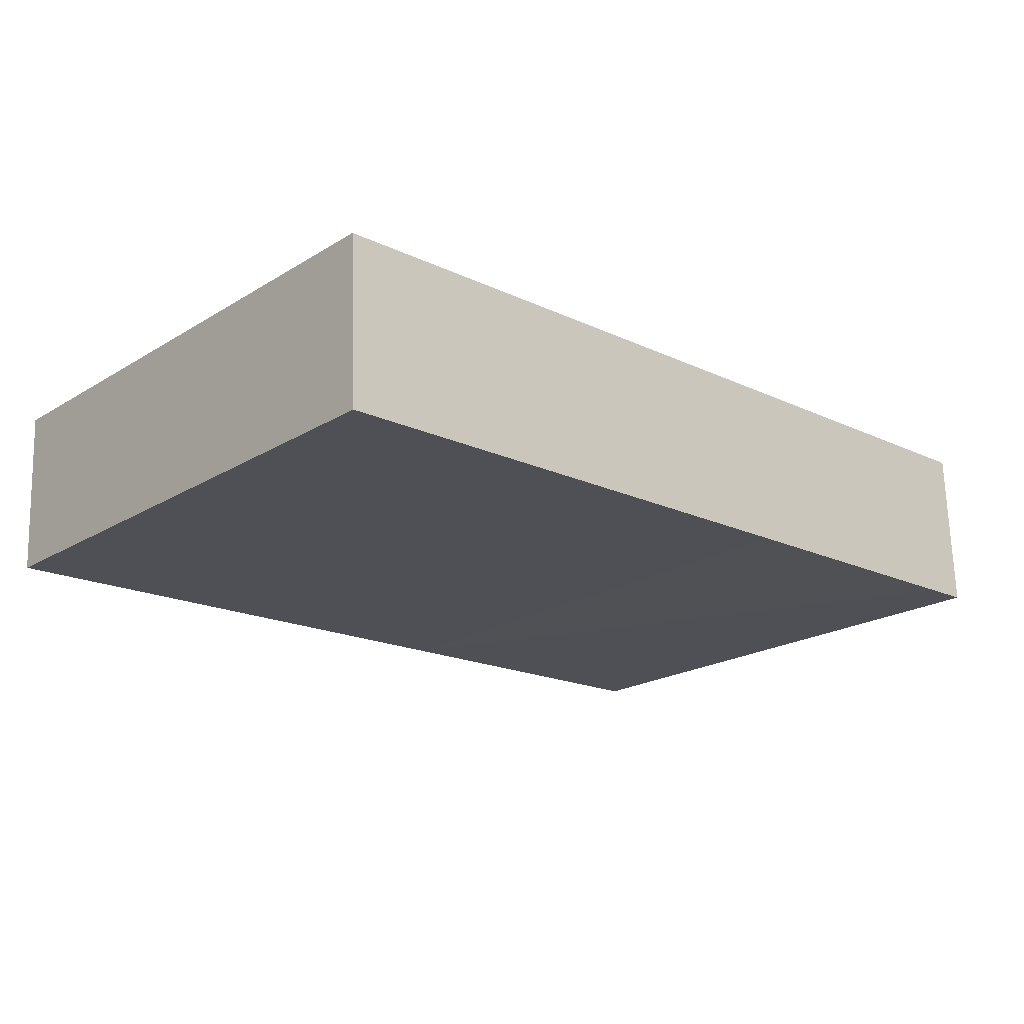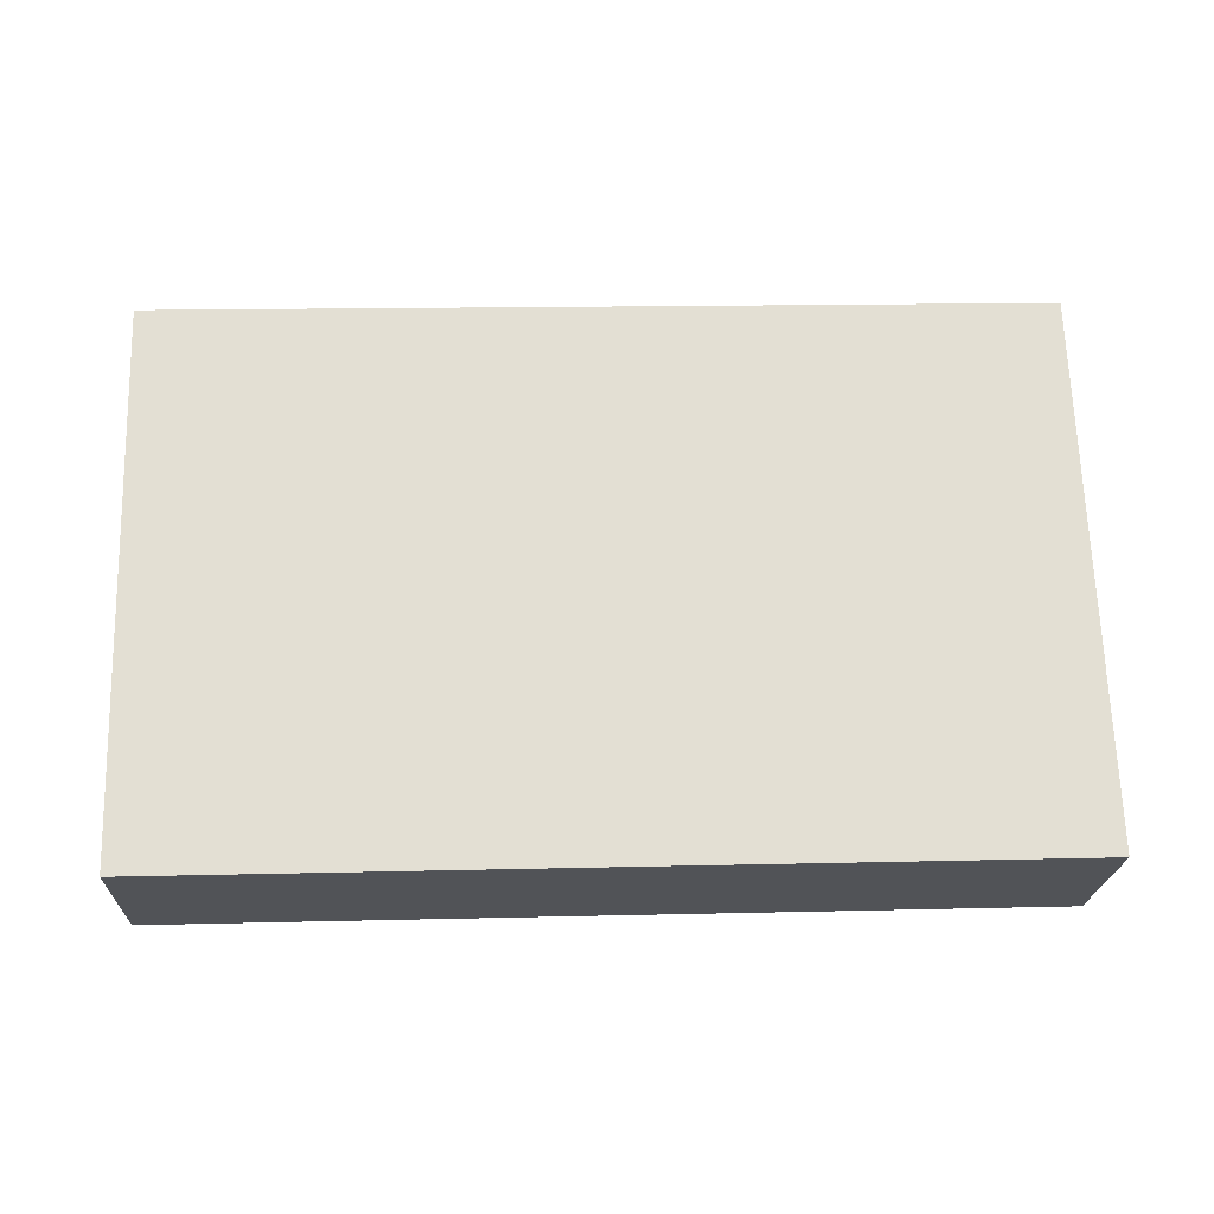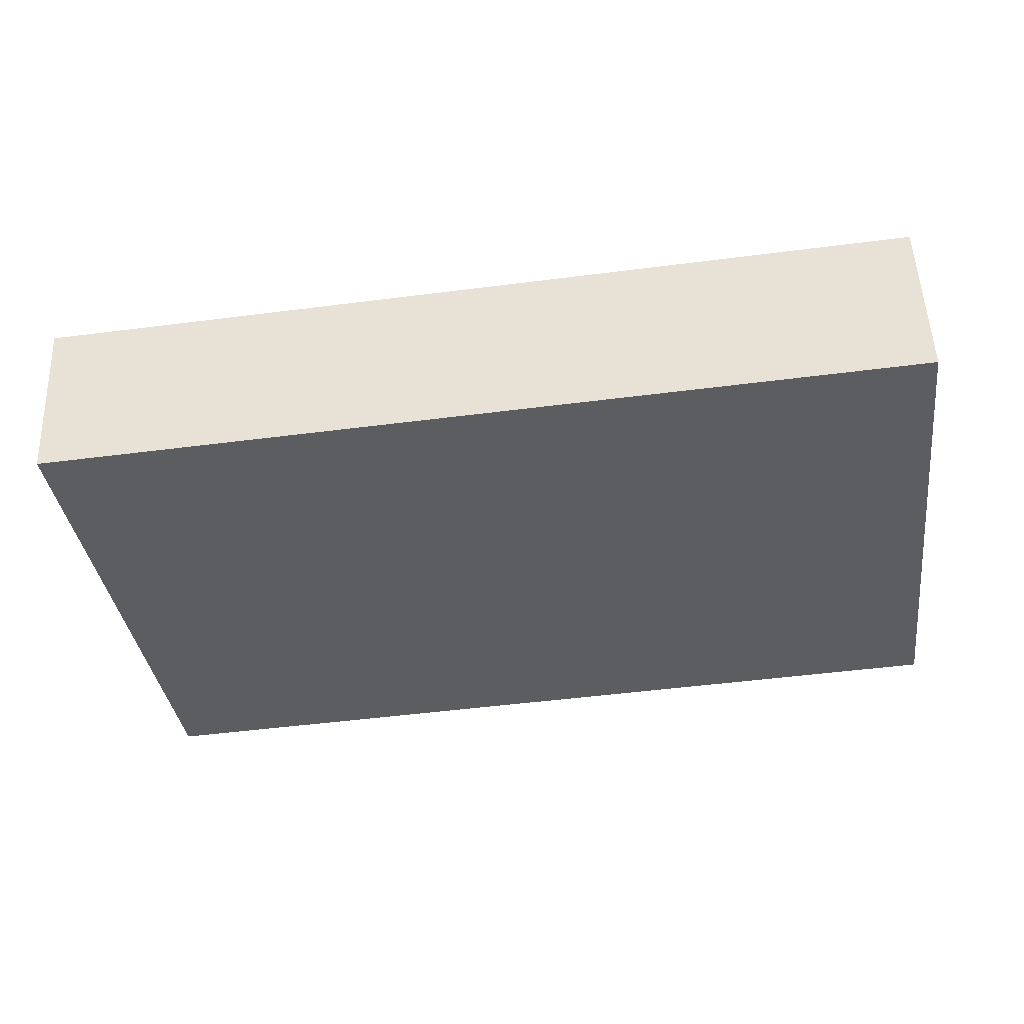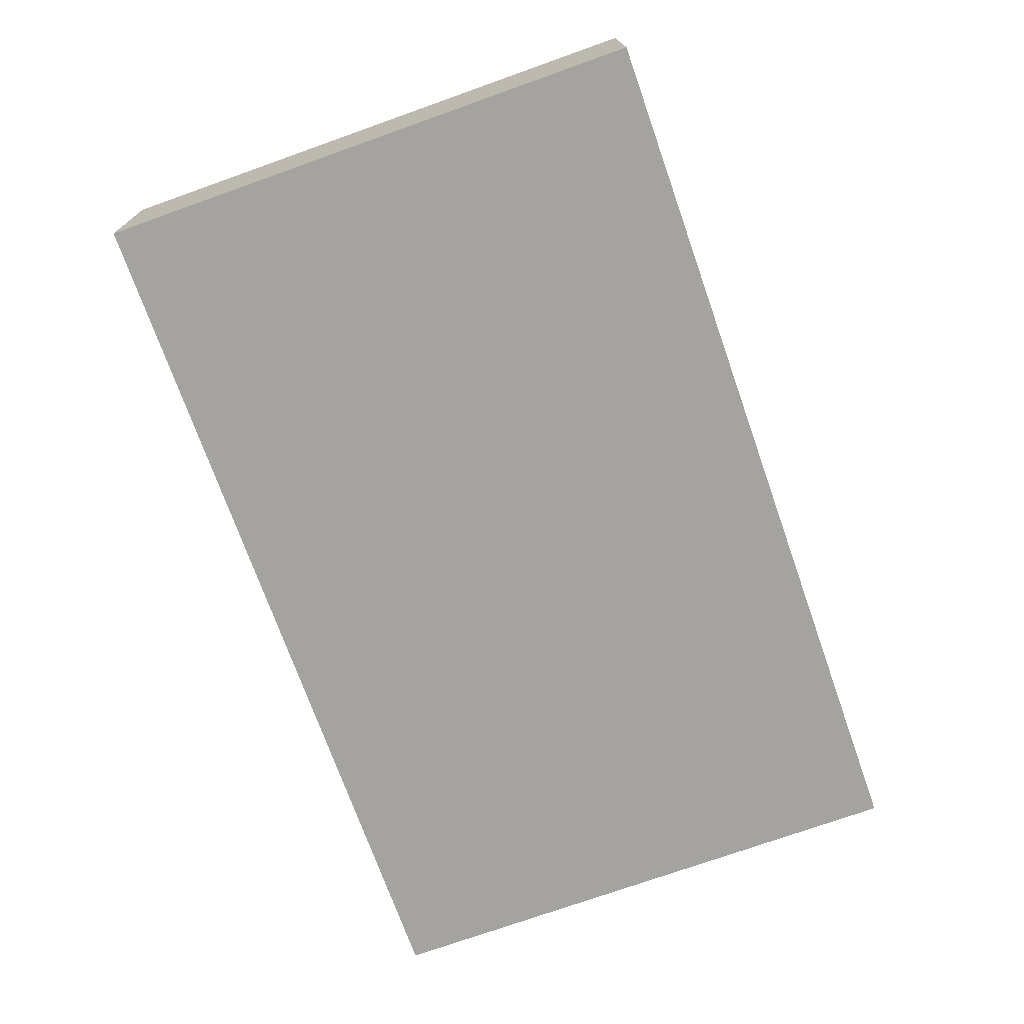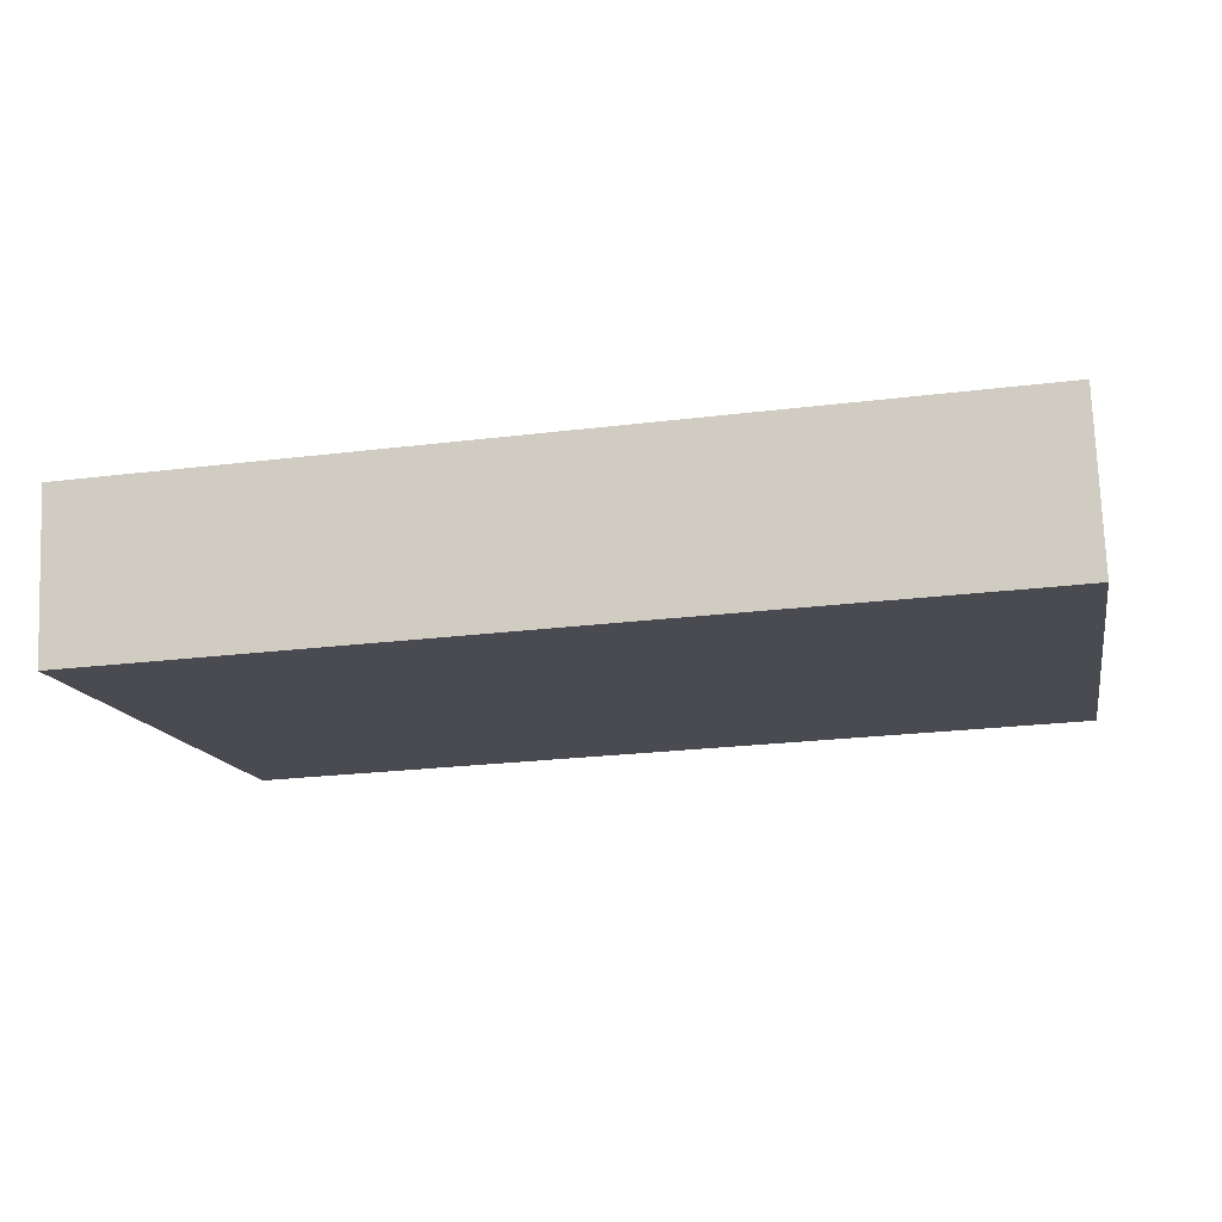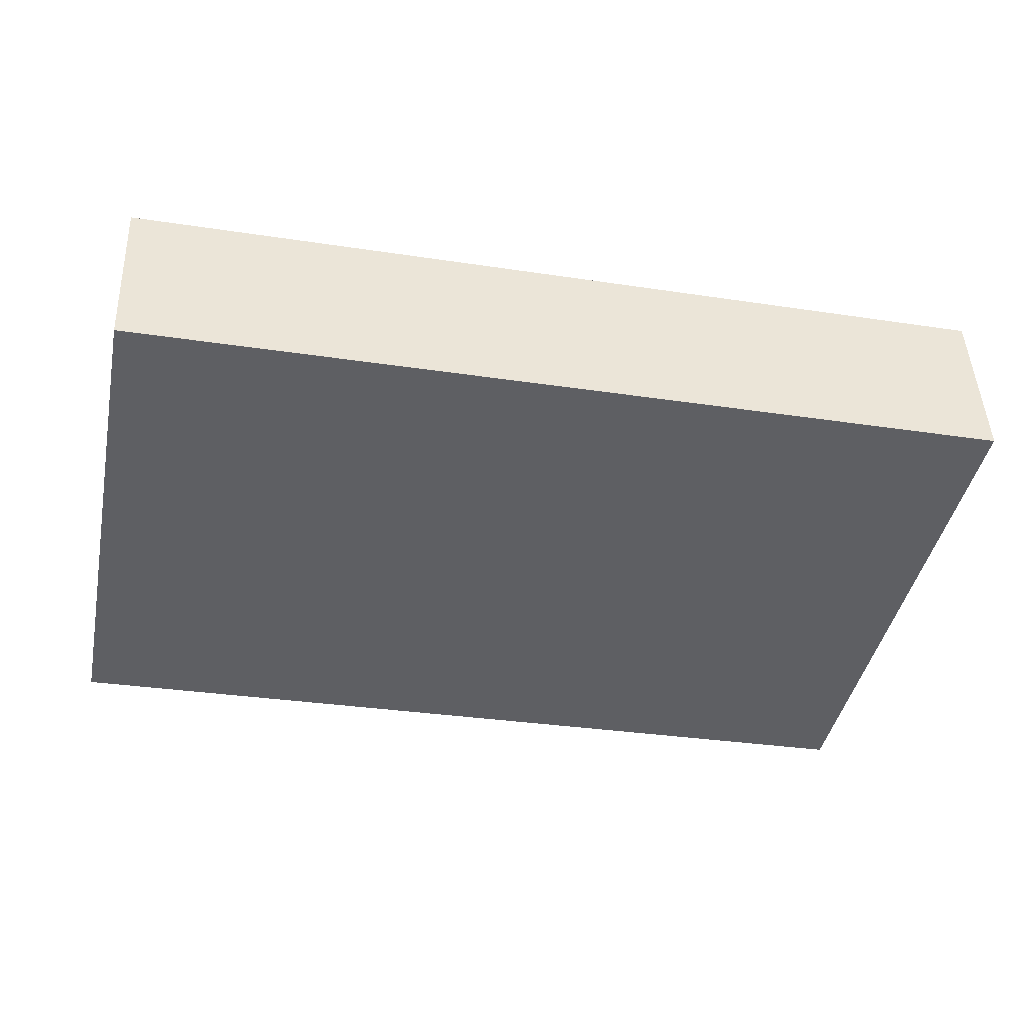
<metadata>
{"format":"obj","ext":"obj","renderer":"f3d","projection":"perspective","resolution":1024,"background":"white","views":[{"elev":-21.0,"azim":137.2,"up":"+Z"},{"elev":67.7,"azim":-1.7,"up":"+Z"},{"elev":-36.3,"azim":-172.4,"up":"+Z"},{"elev":-74.9,"azim":109.5,"up":"+Z"},{"elev":-14.2,"azim":-168.9,"up":"+Z"},{"elev":-42.7,"azim":168.3,"up":"+Z"}]}
</metadata>
<code>
v  5.026 3.138 -0.182
v  0.034 3.138 0.947
v  5.068 3.138 0.767
v  1.942 3.138 -0.07
v  0.263 3.138 -0.01
v  0 3.138 1.921e-16
v  0 0 0
v  0.034 -5.799e-17 0.947
v  5.068 -4.697e-17 0.767
v  5.026 1.114e-17 -0.182
v  1.942 4.286e-18 -0.07
v  0.263 6.123e-19 -0.01
g defaultobject
f 1 2 3
f 2 1 4
f 2 4 5
f 2 5 6
f 7 2 6
f 2 7 8
f 8 3 2
f 3 8 9
f 9 1 3
f 1 9 10
f 10 4 1
f 4 10 11
f 4 11 5
f 5 11 6
f 6 11 7
f 7 11 12
f 7 9 8
f 9 7 12
f 9 12 11
f 9 11 10

</code>
